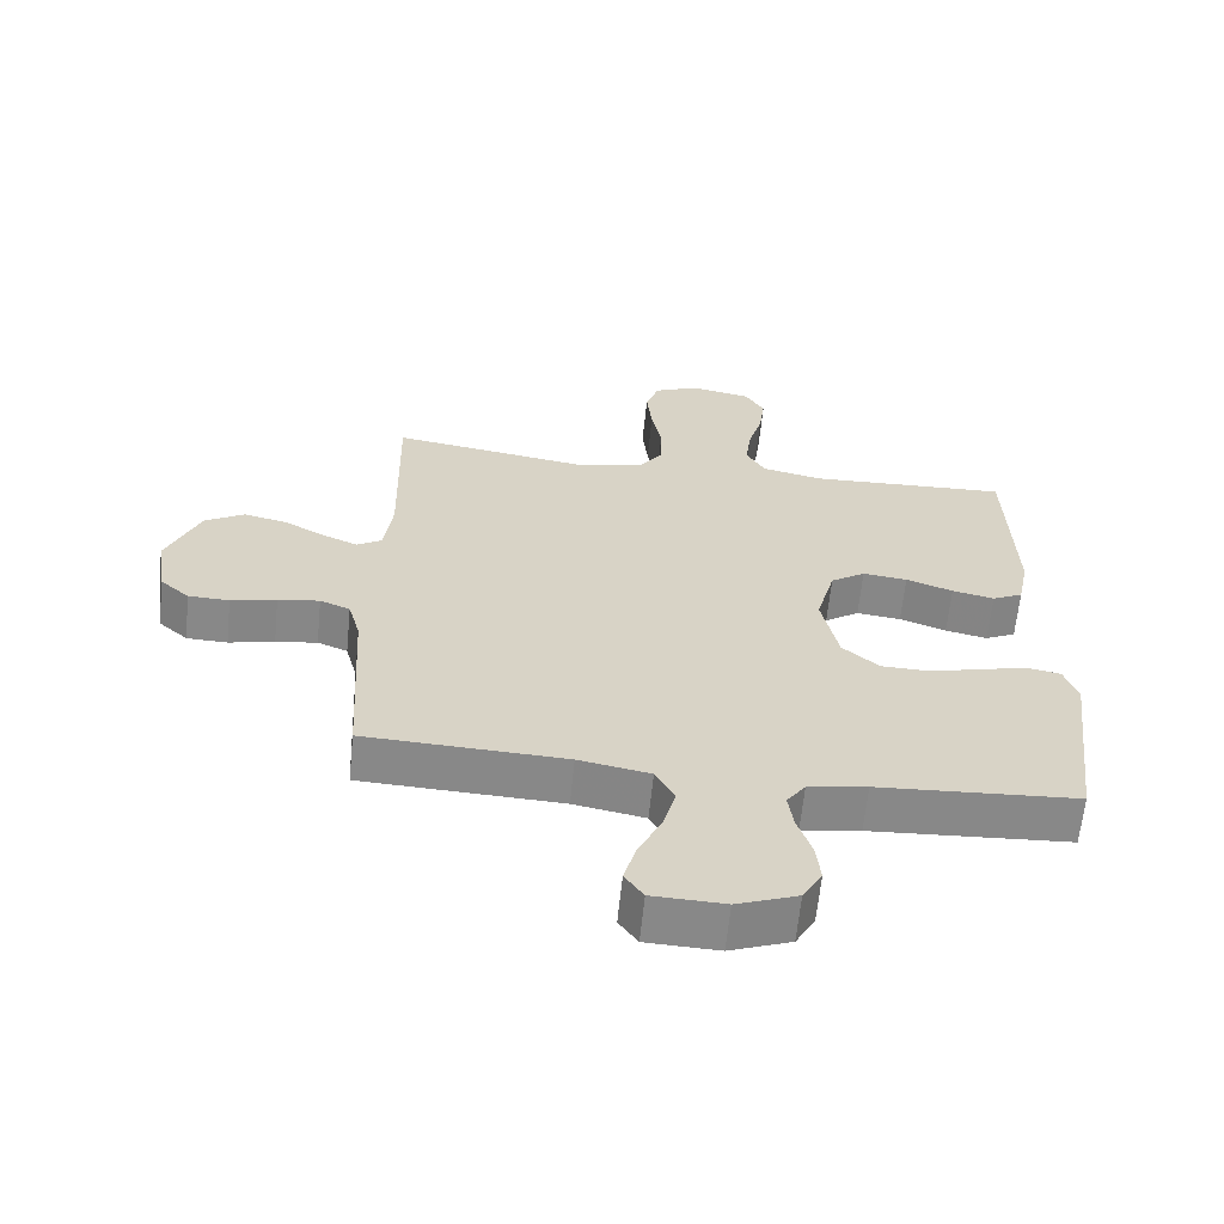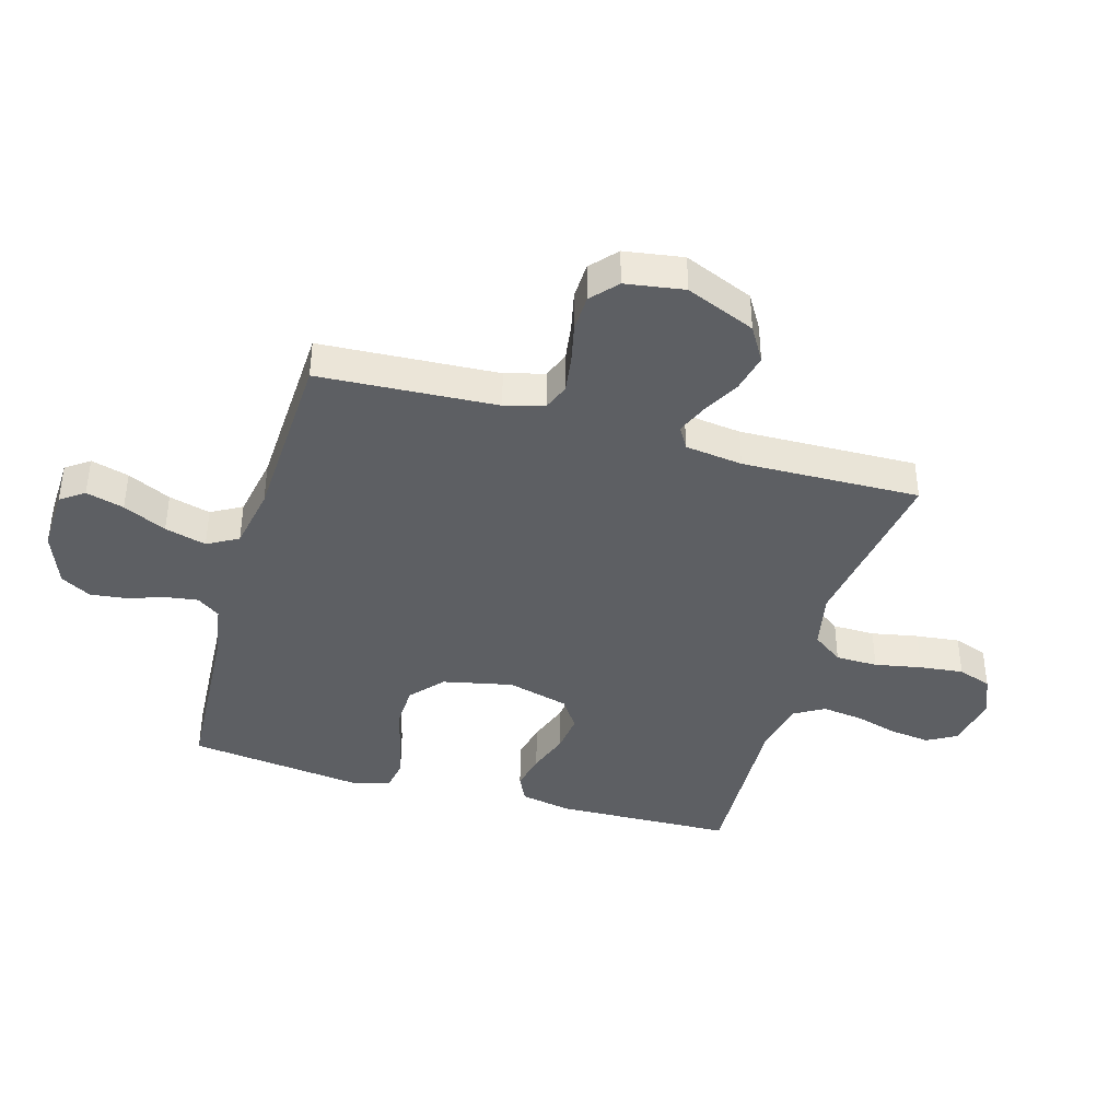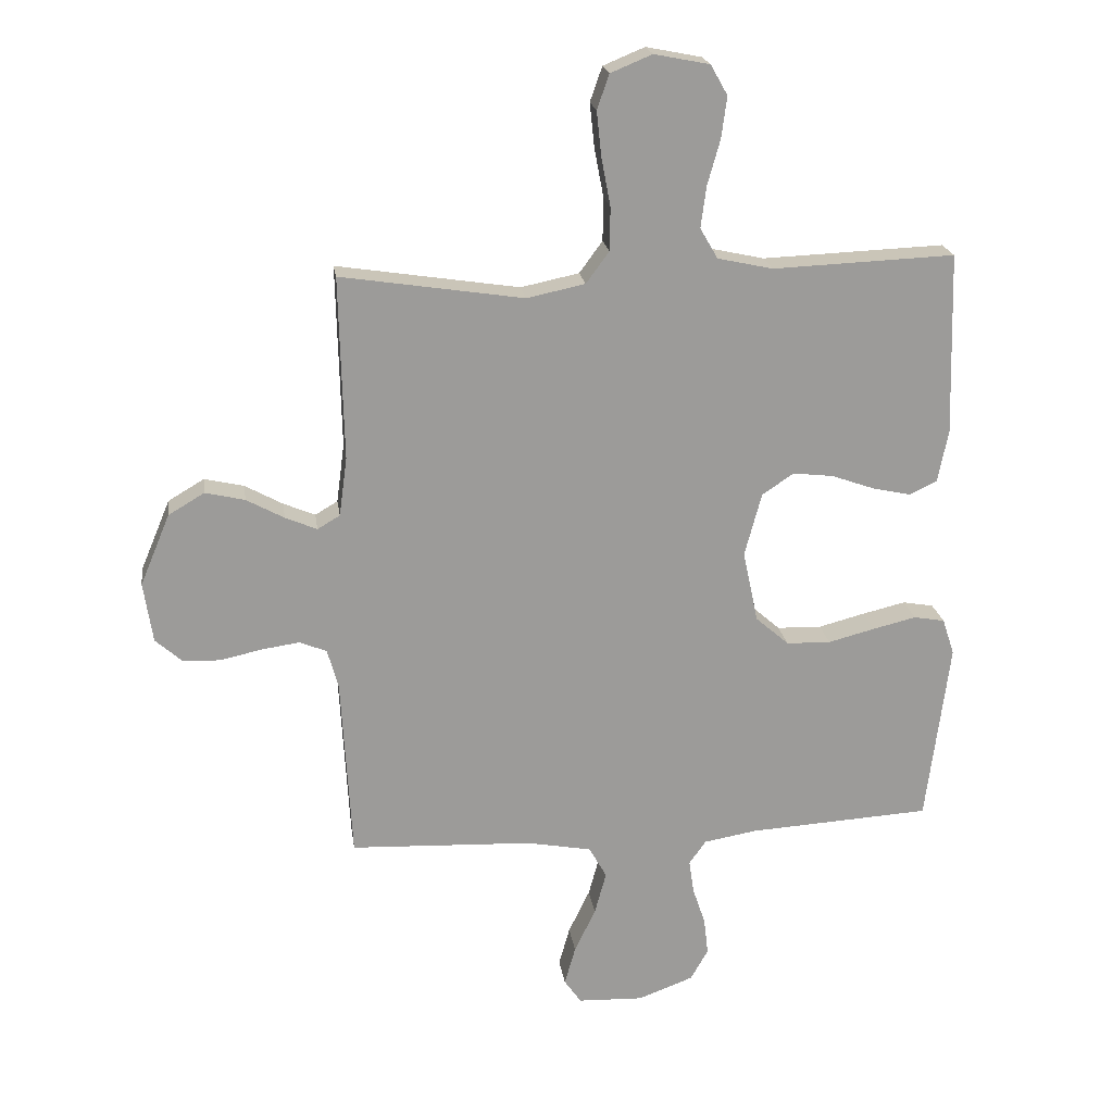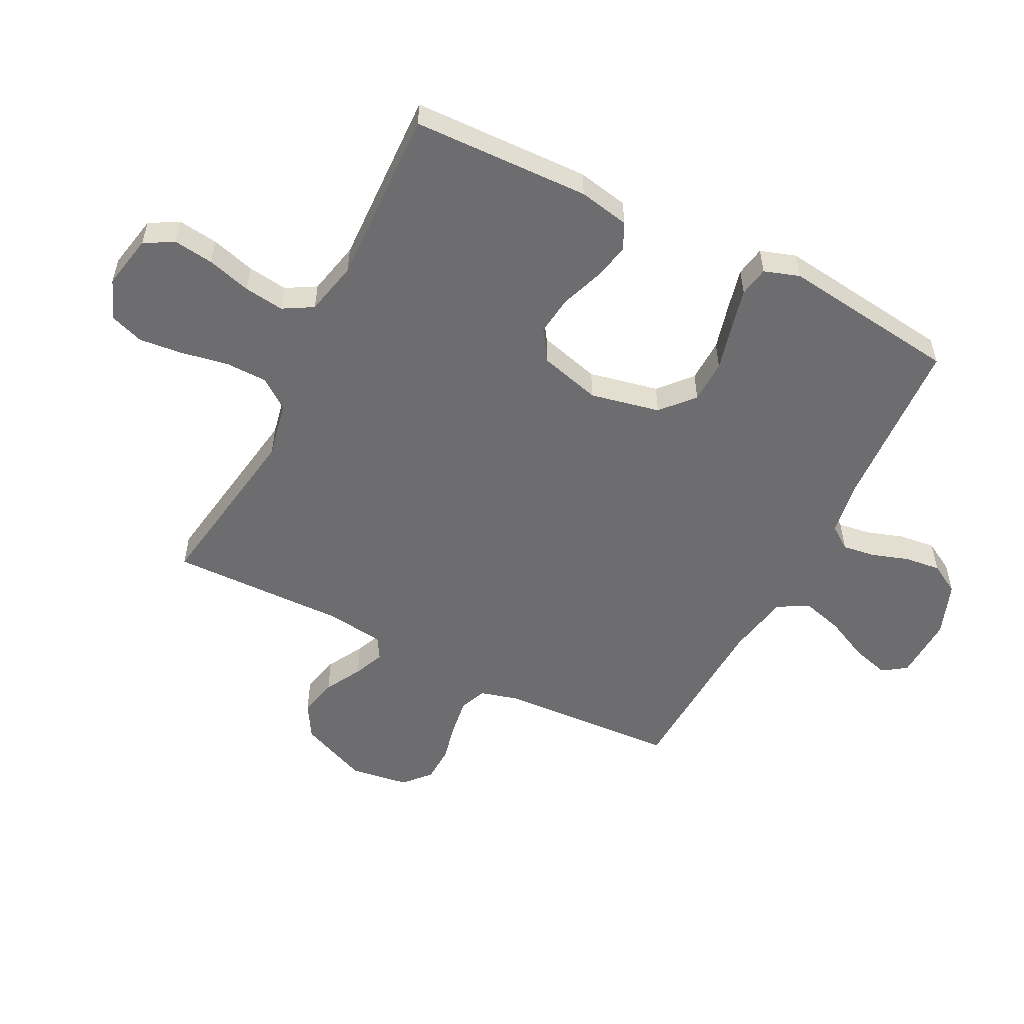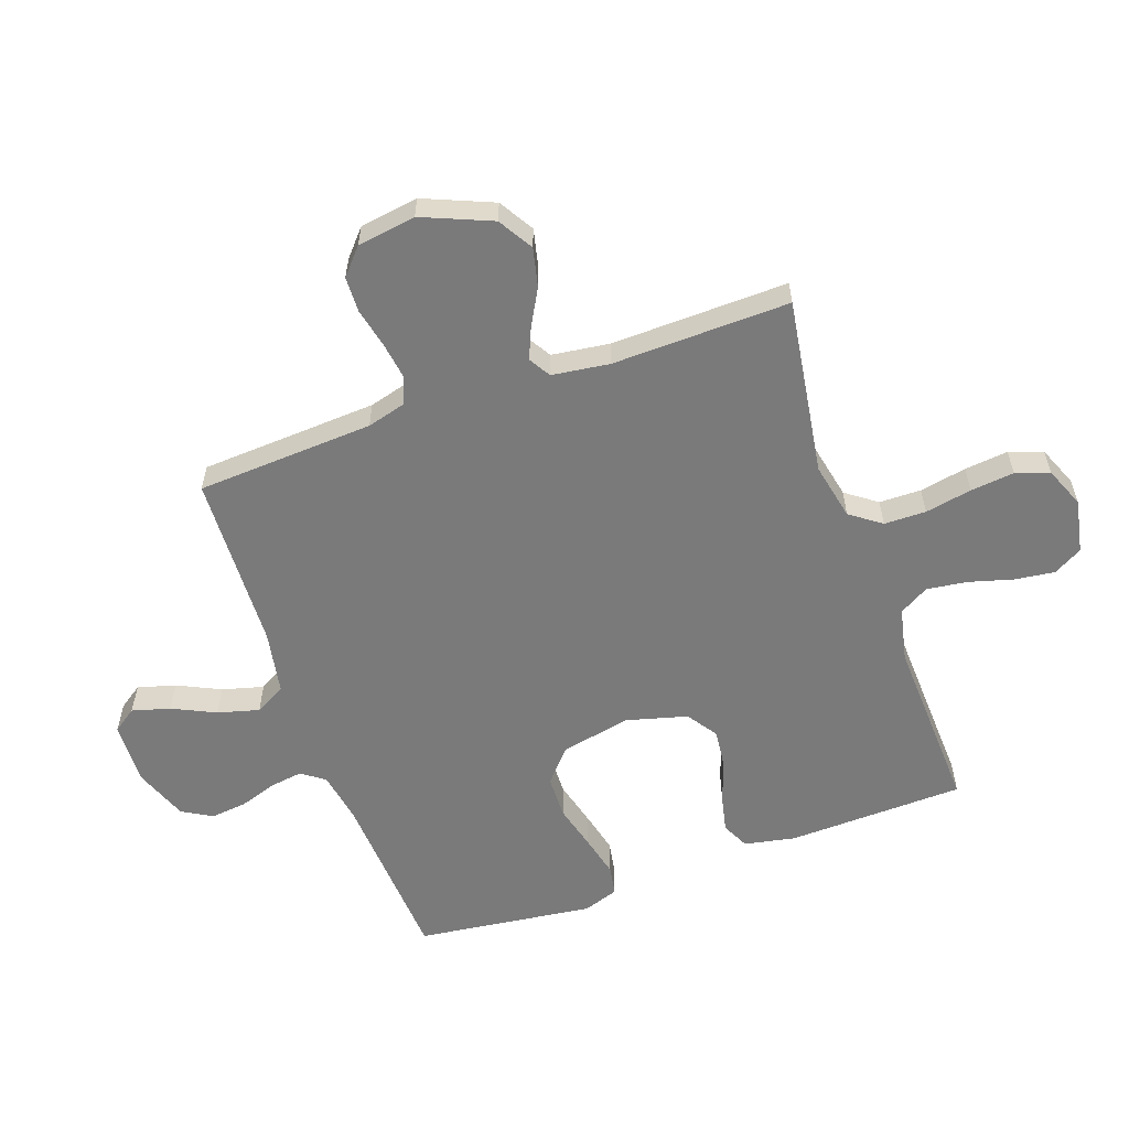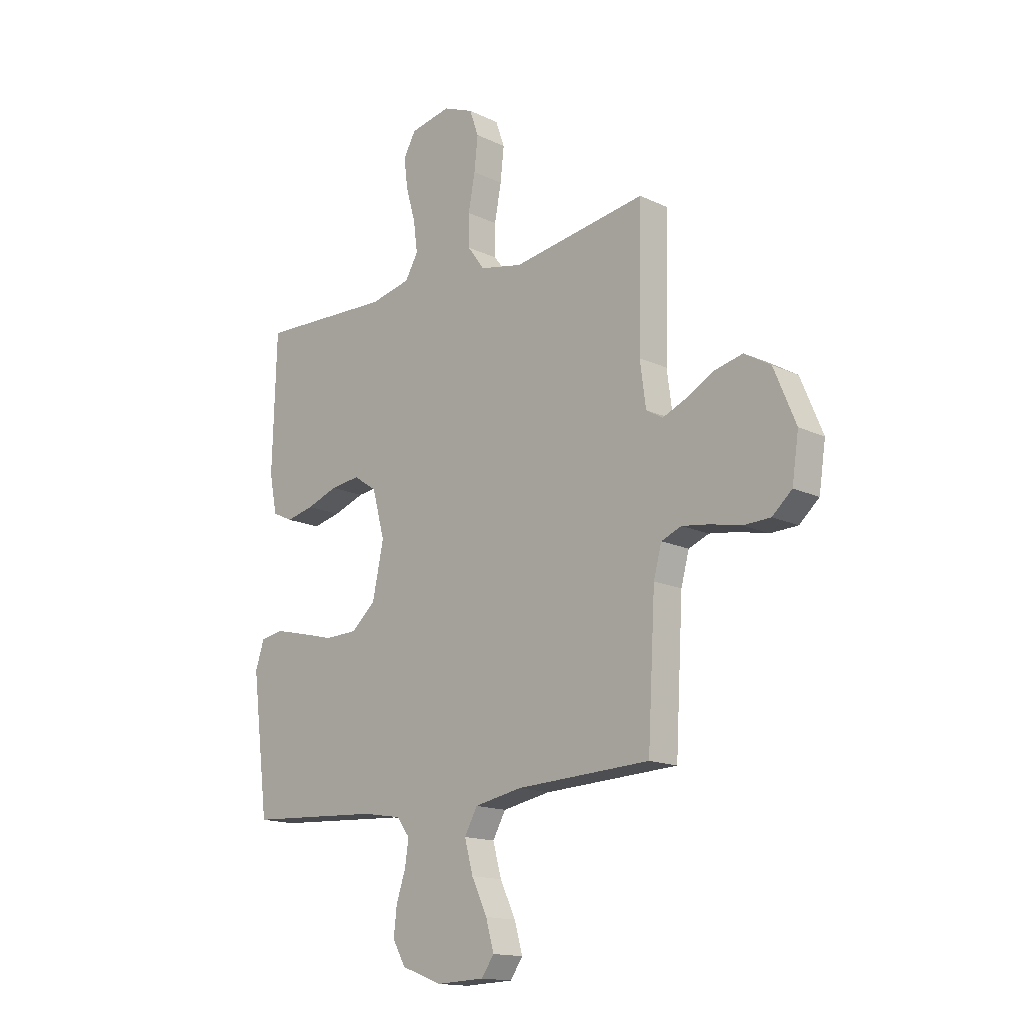
<metadata>
{"format":"obj","ext":"obj","renderer":"f3d","projection":"perspective","resolution":1024,"background":"white","views":[{"elev":-62.8,"azim":-5.7,"up":"+Z"},{"elev":-40.2,"azim":-106.0,"up":"+Y"},{"elev":20.6,"azim":-8.1,"up":"+Z"},{"elev":-54.1,"azim":63.0,"up":"+Y"},{"elev":-58.1,"azim":-70.5,"up":"+Y"},{"elev":-15.4,"azim":-134.9,"up":"+Z"}]}
</metadata>
<code>
v -0.5 0.07 0.5
v -0.2 0.07 0.454
v -0.104 0.07 0.474
v -0.066 0.07 0.526
v -0.065 0.07 0.597
v -0.08 0.07 0.676
v -0.088 0.07 0.75
v -0.068 0.07 0.807
v 0 0.07 0.835
v 0.091 0.07 0.817
v 0.119 0.07 0.768
v 0.11 0.07 0.7
v 0.089 0.07 0.626
v 0.08 0.07 0.558
v 0.109 0.07 0.508
v 0.2 0.07 0.488
v 0.5 0.07 0.5
v 0.509 0.07 0.2
v 0.492 0.07 0.114
v 0.446 0.07 0.092
v 0.383 0.07 0.106
v 0.313 0.07 0.131
v 0.246 0.07 0.139
v 0.194 0.07 0.104
v 0.166 0.07 0
v 0.191 0.07 -0.118
v 0.246 0.07 -0.166
v 0.319 0.07 -0.168
v 0.396 0.07 -0.148
v 0.467 0.07 -0.131
v 0.518 0.07 -0.14
v 0.538 0.07 -0.2
v 0.5 0.07 -0.5
v 0.2 0.07 -0.518
v 0.112 0.07 -0.533
v 0.084 0.07 -0.572
v 0.092 0.07 -0.627
v 0.113 0.07 -0.69
v 0.12 0.07 -0.751
v 0.091 0.07 -0.802
v 0 0.07 -0.836
v -0.108 0.07 -0.832
v -0.136 0.07 -0.792
v -0.118 0.07 -0.728
v -0.083 0.07 -0.655
v -0.064 0.07 -0.585
v -0.093 0.07 -0.533
v -0.2 0.07 -0.513
v -0.5 0.07 -0.5
v -0.517 0.07 -0.2
v -0.535 0.07 -0.134
v -0.58 0.07 -0.116
v -0.642 0.07 -0.125
v -0.71 0.07 -0.14
v -0.771 0.07 -0.138
v -0.815 0.07 -0.099
v -0.83 0.07 0
v -0.781 0.07 0.117
v -0.722 0.07 0.152
v -0.657 0.07 0.137
v -0.595 0.07 0.103
v -0.543 0.07 0.081
v -0.506 0.07 0.103
v -0.493 0.07 0.2
v -0.5 0 0.5
v -0.2 0 0.454
v -0.104 0 0.474
v -0.066 0 0.526
v -0.065 0 0.597
v -0.08 0 0.676
v -0.088 0 0.75
v -0.068 0 0.807
v 0 0 0.835
v 0.091 0 0.817
v 0.119 0 0.768
v 0.11 0 0.7
v 0.089 0 0.626
v 0.08 0 0.558
v 0.109 0 0.508
v 0.2 0 0.488
v 0.5 0 0.5
v 0.509 0 0.2
v 0.492 0 0.114
v 0.446 0 0.092
v 0.383 0 0.106
v 0.313 0 0.131
v 0.246 0 0.139
v 0.194 0 0.104
v 0.166 0 0
v 0.191 0 -0.118
v 0.246 0 -0.166
v 0.319 0 -0.168
v 0.396 0 -0.148
v 0.467 0 -0.131
v 0.518 0 -0.14
v 0.538 0 -0.2
v 0.5 0 -0.5
v 0.2 0 -0.518
v 0.112 0 -0.533
v 0.084 0 -0.572
v 0.092 0 -0.627
v 0.113 0 -0.69
v 0.12 0 -0.751
v 0.091 0 -0.802
v 0 0 -0.836
v -0.108 0 -0.832
v -0.136 0 -0.792
v -0.118 0 -0.728
v -0.083 0 -0.655
v -0.064 0 -0.585
v -0.093 0 -0.533
v -0.2 0 -0.513
v -0.5 0 -0.5
v -0.517 0 -0.2
v -0.535 0 -0.134
v -0.58 0 -0.116
v -0.642 0 -0.125
v -0.71 0 -0.14
v -0.771 0 -0.138
v -0.815 0 -0.099
v -0.83 0 0
v -0.781 0 0.117
v -0.722 0 0.152
v -0.657 0 0.137
v -0.595 0 0.103
v -0.543 0 0.081
v -0.506 0 0.103
v -0.493 0 0.2
f 59 60 61
f 58 59 61
f 57 58 61
f 56 57 61
f 55 56 61
f 54 55 61
f 53 54 61
f 52 53 61 62
f 51 52 62 63
f 48 49 50
f 51 63 64
f 50 51 64
f 48 50 64
f 47 48 64
f 43 44 45
f 42 43 45
f 41 42 45
f 40 41 45
f 39 40 45
f 38 39 45
f 37 38 45
f 36 37 45 46
f 64 1 2
f 47 64 2
f 46 47 2
f 36 46 2
f 35 36 2
f 32 33 34
f 31 32 34
f 30 31 34
f 29 30 34
f 28 29 34
f 20 21 22
f 19 20 22
f 18 19 22
f 17 18 22
f 16 17 22
f 15 16 22 23
f 14 15 23 24
f 11 12 13
f 10 11 13
f 9 10 13
f 8 9 13
f 7 8 13
f 6 7 13
f 5 6 13
f 4 5 13 14
f 14 24 25
f 4 14 25
f 3 4 25
f 27 28 34 35
f 26 27 35
f 25 26 35
f 3 25 35
f 2 3 35
f 125 124 123
f 125 123 122
f 125 122 121
f 125 121 120
f 125 120 119
f 125 119 118
f 125 118 117
f 126 125 117 116
f 127 126 116 115
f 114 113 112
f 128 127 115
f 128 115 114
f 128 114 112
f 128 112 111
f 109 108 107
f 109 107 106
f 109 106 105
f 109 105 104
f 109 104 103
f 109 103 102
f 109 102 101
f 110 109 101 100
f 66 65 128
f 66 128 111
f 66 111 110
f 66 110 100
f 66 100 99
f 98 97 96
f 98 96 95
f 98 95 94
f 98 94 93
f 98 93 92
f 86 85 84
f 86 84 83
f 86 83 82
f 86 82 81
f 86 81 80
f 87 86 80 79
f 88 87 79 78
f 77 76 75
f 77 75 74
f 77 74 73
f 77 73 72
f 77 72 71
f 77 71 70
f 77 70 69
f 78 77 69 68
f 89 88 78
f 89 78 68
f 89 68 67
f 99 98 92 91
f 99 91 90
f 99 90 89
f 99 89 67
f 99 67 66
f 1 65 66 2
f 2 66 67 3
f 3 67 68 4
f 4 68 69 5
f 5 69 70 6
f 6 70 71 7
f 7 71 72 8
f 8 72 73 9
f 9 73 74 10
f 10 74 75 11
f 11 75 76 12
f 12 76 77 13
f 13 77 78 14
f 14 78 79 15
f 15 79 80 16
f 16 80 81 17
f 17 81 82 18
f 18 82 83 19
f 19 83 84 20
f 20 84 85 21
f 21 85 86 22
f 22 86 87 23
f 23 87 88 24
f 24 88 89 25
f 25 89 90 26
f 26 90 91 27
f 27 91 92 28
f 28 92 93 29
f 29 93 94 30
f 30 94 95 31
f 31 95 96 32
f 32 96 97 33
f 33 97 98 34
f 34 98 99 35
f 35 99 100 36
f 36 100 101 37
f 37 101 102 38
f 38 102 103 39
f 39 103 104 40
f 40 104 105 41
f 41 105 106 42
f 42 106 107 43
f 43 107 108 44
f 44 108 109 45
f 45 109 110 46
f 46 110 111 47
f 47 111 112 48
f 48 112 113 49
f 49 113 114 50
f 50 114 115 51
f 51 115 116 52
f 52 116 117 53
f 53 117 118 54
f 54 118 119 55
f 55 119 120 56
f 56 120 121 57
f 57 121 122 58
f 58 122 123 59
f 59 123 124 60
f 60 124 125 61
f 61 125 126 62
f 62 126 127 63
f 63 127 128 64
f 64 128 65 1

</code>
